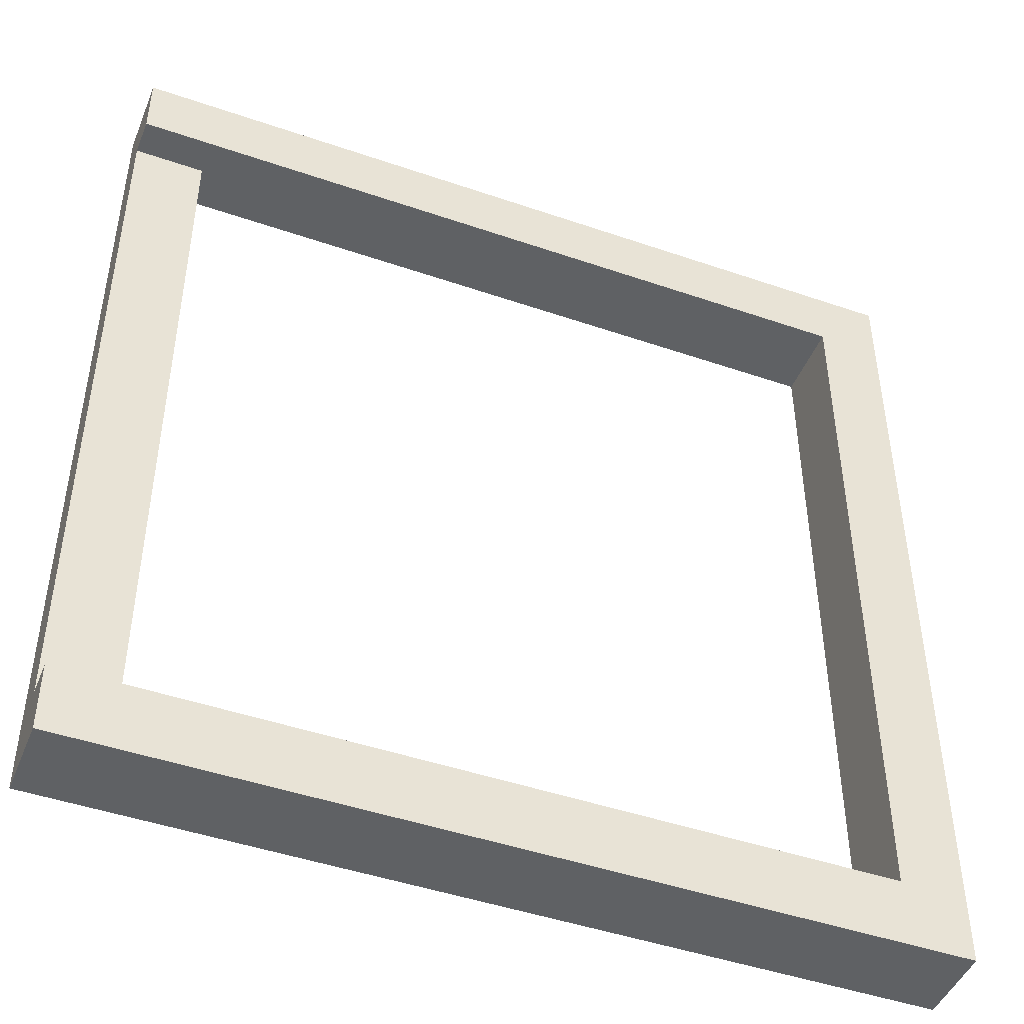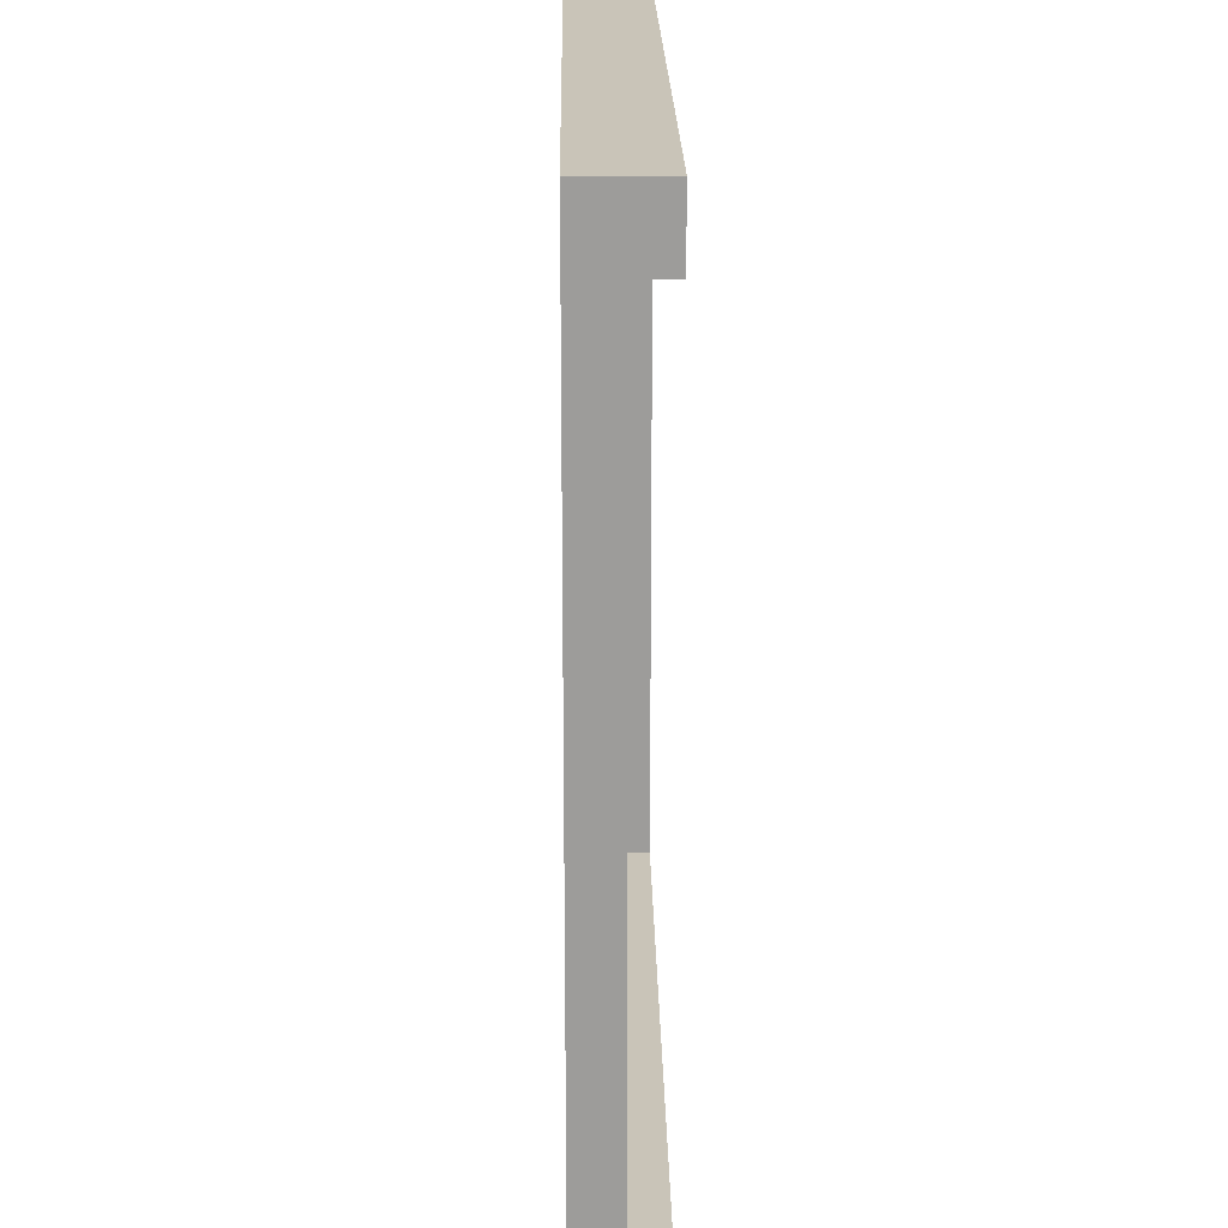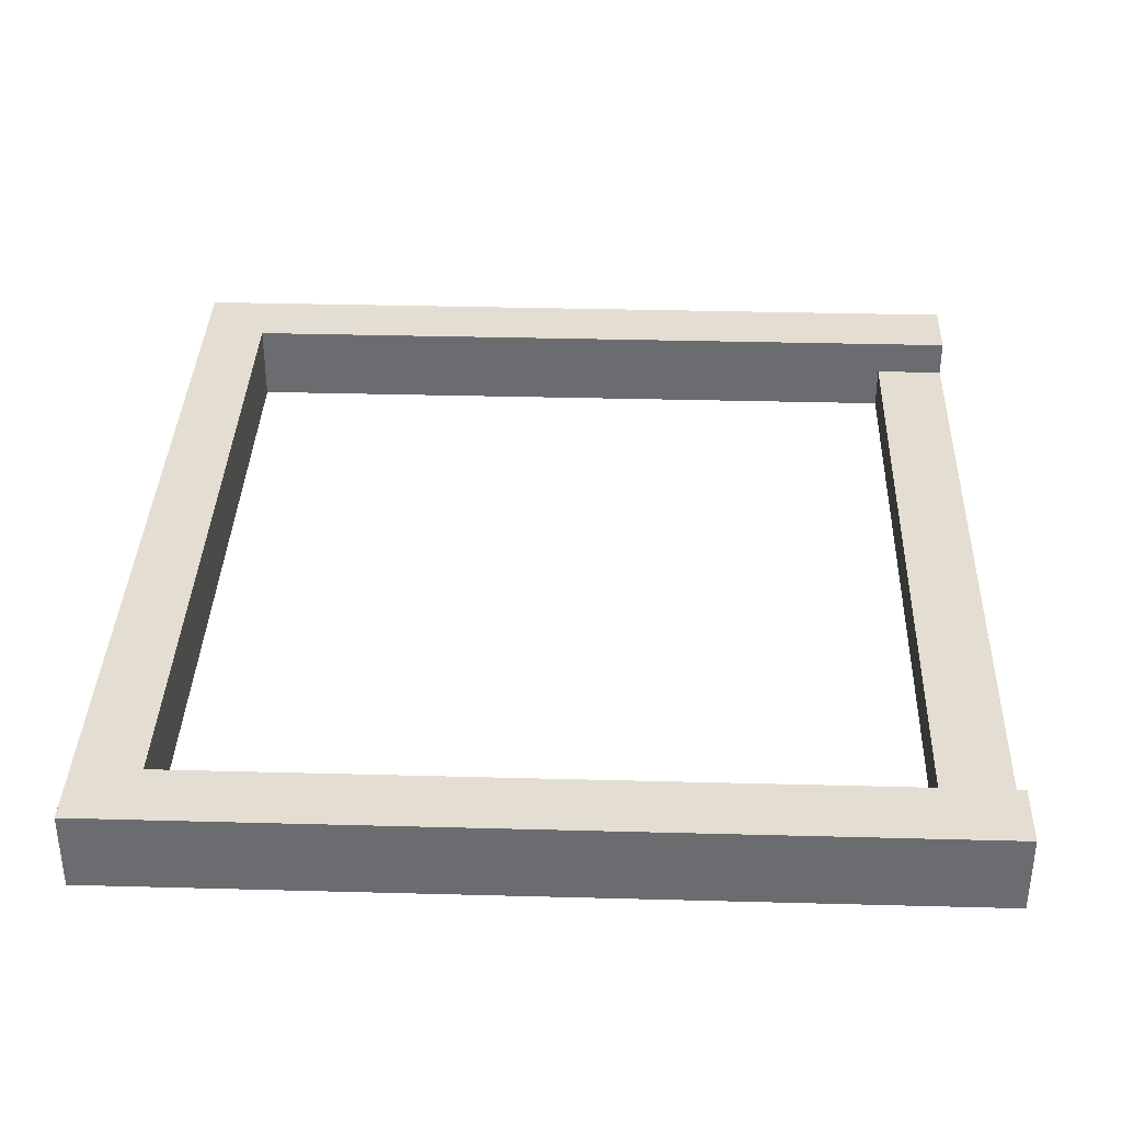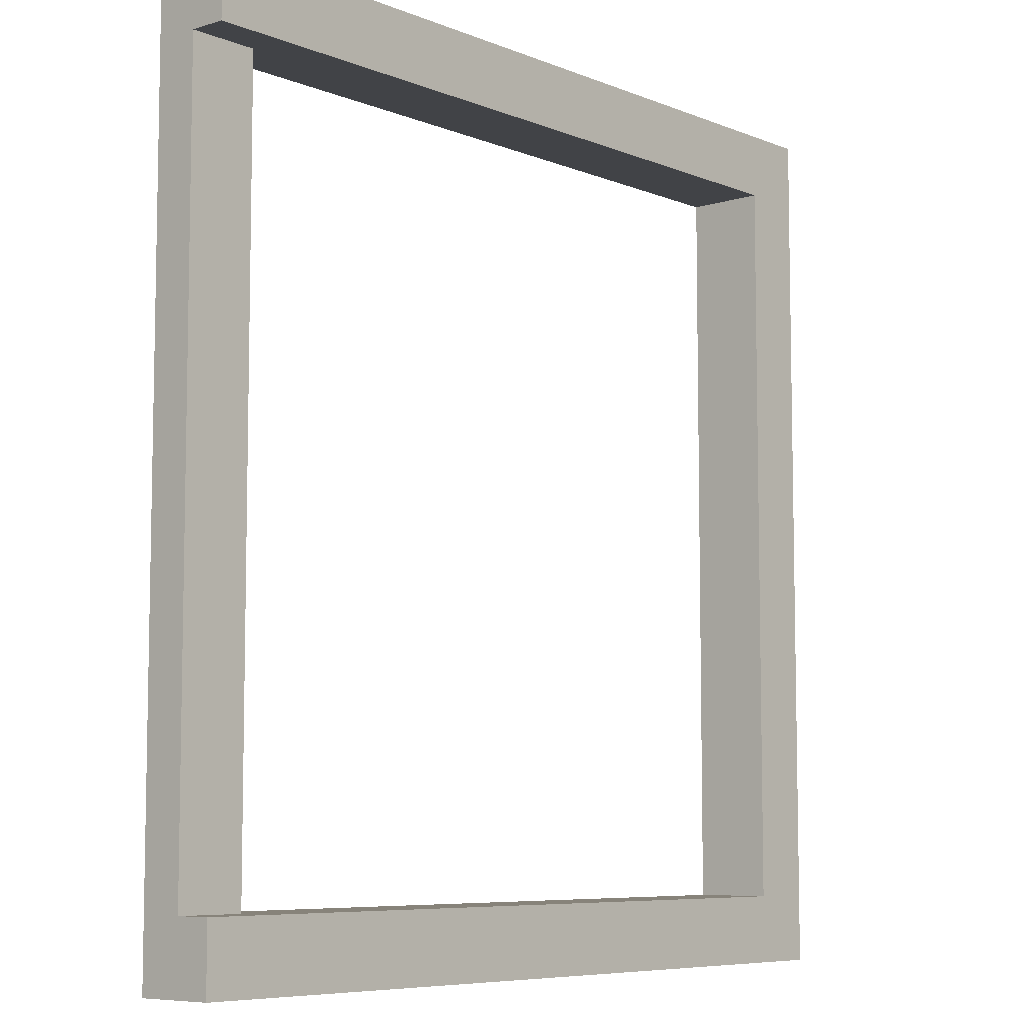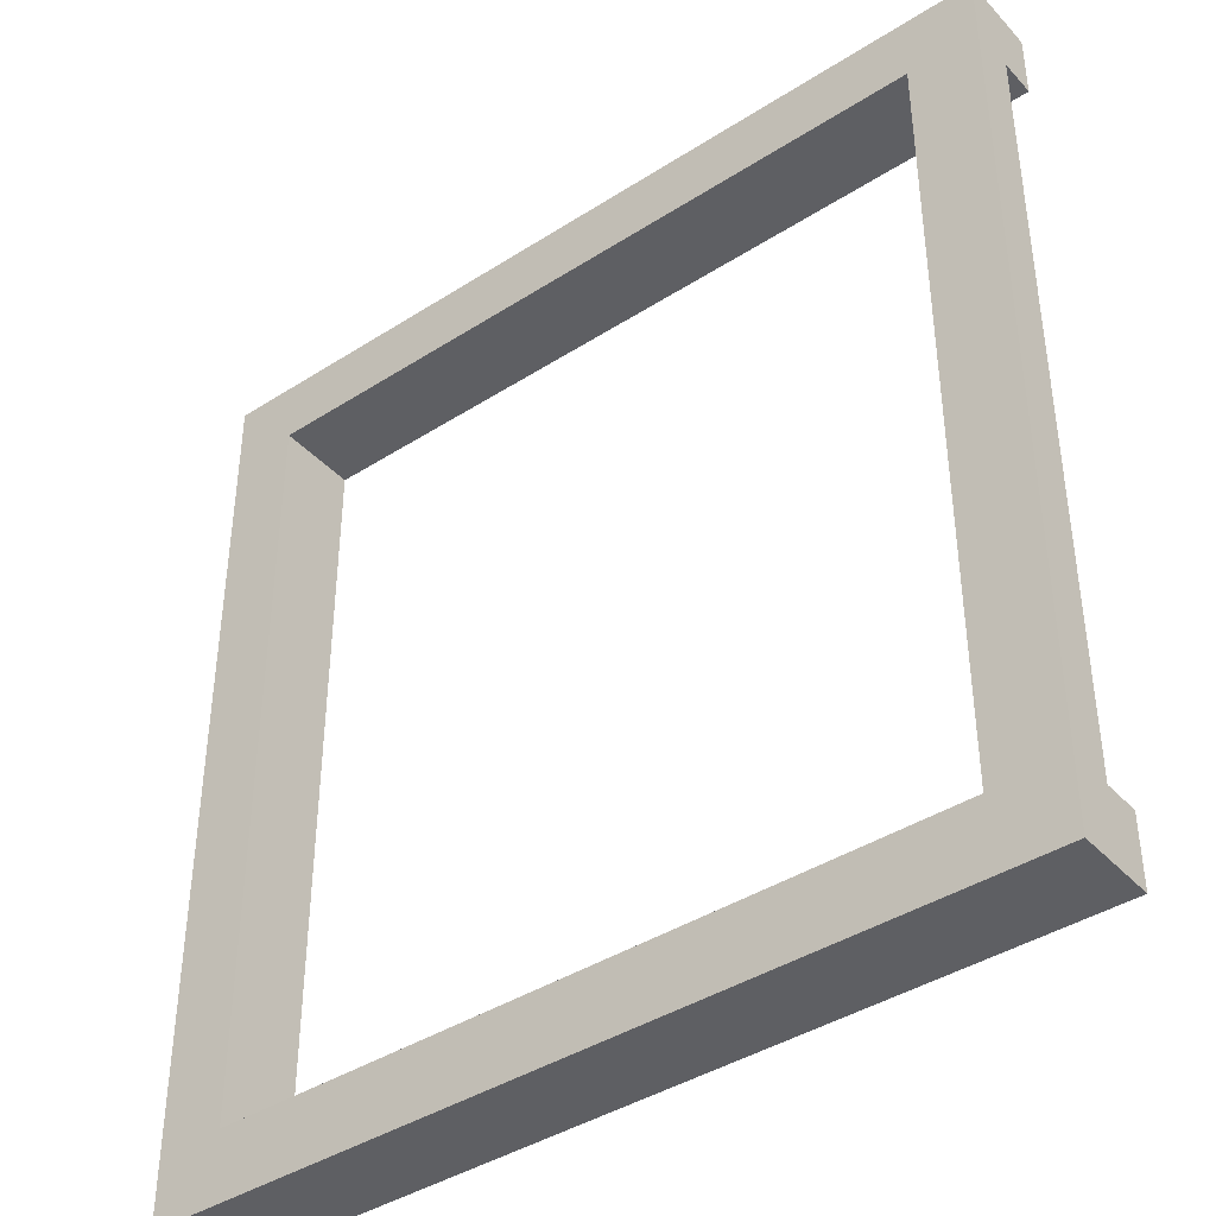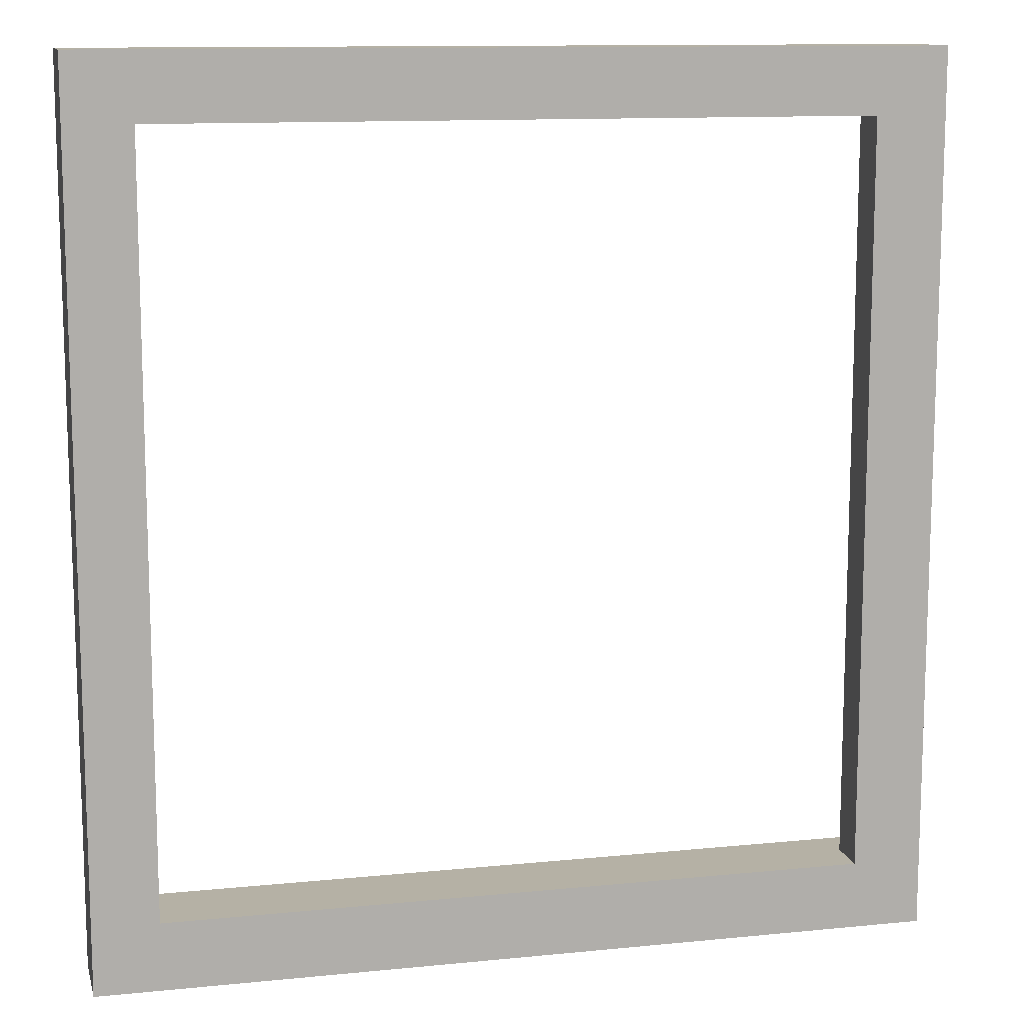
<metadata>
{"format":"obj","ext":"obj","renderer":"f3d","projection":"perspective","resolution":1024,"background":"white","views":[{"elev":-46.2,"azim":158.5,"up":"+Z"},{"elev":20.1,"azim":89.2,"up":"+Z"},{"elev":36.1,"azim":2.0,"up":"+Y"},{"elev":-7.3,"azim":131.3,"up":"+Z"},{"elev":-40.7,"azim":38.1,"up":"+Z"},{"elev":11.9,"azim":-13.5,"up":"+Z"}]}
</metadata>
<code>
o Cube
v 8.736 1.476 -8.634
v 8.736 -0.08368 -8.634
v 8.736 1.476 8.857
v 8.736 -0.08368 8.857
v -7.809 1.476 -8.634
v -7.809 -0.08368 -8.634
v -7.809 1.476 8.857
v -7.809 -0.08368 8.857
v -6.527 -0.08368 -8.634
v -6.527 1.476 8.857
v -6.527 -0.08368 8.857
v -6.527 1.476 -8.634
v 7.355 -0.08368 8.857
v 7.355 1.476 -8.634
v 7.355 -0.08368 -8.634
v 7.355 1.476 8.857
v -7.809 -0.08368 7.565
v 8.736 0.7627 7.565
v -7.809 1.476 7.565
v 8.736 -0.08368 7.565
v -6.527 -0.08368 7.565
v -6.527 1.476 7.565
v 7.355 0.7627 7.565
v 7.355 -0.08368 7.565
v -7.809 1.476 -7.289
v 8.736 -0.08368 -7.289
v -7.809 -0.08368 -7.289
v 8.736 0.7627 -7.289
v -6.527 -0.08368 -7.289
v -6.527 1.476 -7.289
v 7.355 0.7627 -7.289
v 7.355 -0.08368 -7.289
v 8.736 1.476 -7.289
v 8.736 1.476 7.565
v 7.355 1.476 -7.289
v 7.355 1.476 7.565
f 22 19 7 10
f 11 10 7 8
f 27 25 5 6
f 24 20 4 13
f 20 34 3 4
f 15 14 1 2
f 6 5 12 9
f 17 21 11 8
f 13 16 10 11
f 36 22 10 16
f 34 36 16 3
f 4 3 16 13
f 9 12 14 15
f 21 24 13 11
f 24 21 22 36
f 28 31 23 18
f 21 29 30 22
f 27 29 21 17
f 18 20 26 28
f 32 26 20 24
f 8 7 19 17
f 30 25 19 22
f 12 5 25 30
f 15 2 26 32
f 2 1 33 26
f 6 9 29 27
f 14 12 30 35
f 1 14 35 33
f 9 15 32 29
f 17 19 25 27
f 30 29 32 35
f 24 23 31 32
f 18 23 36 34
f 31 28 33 35

</code>
